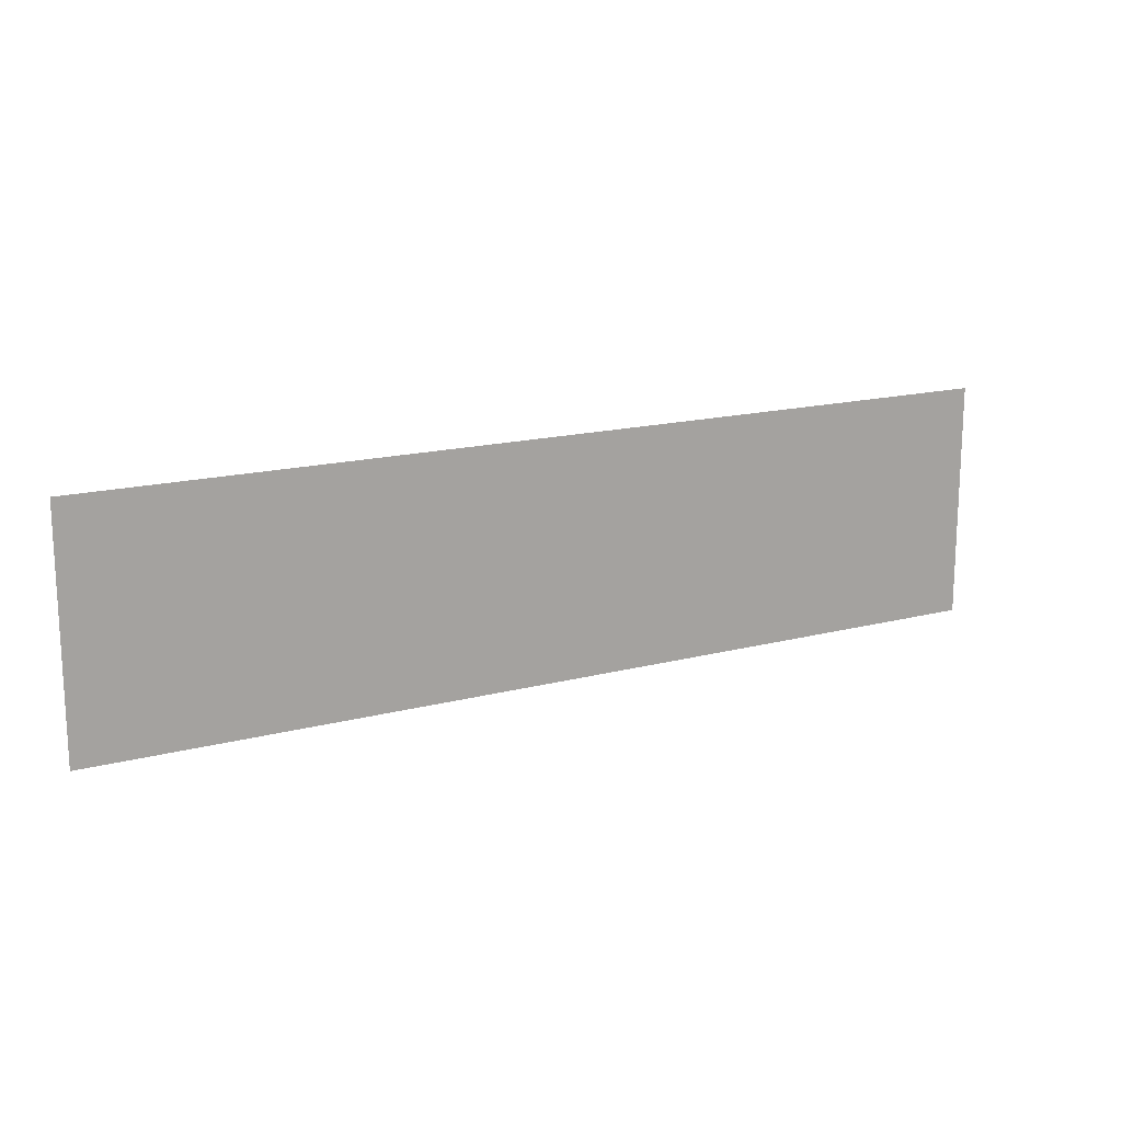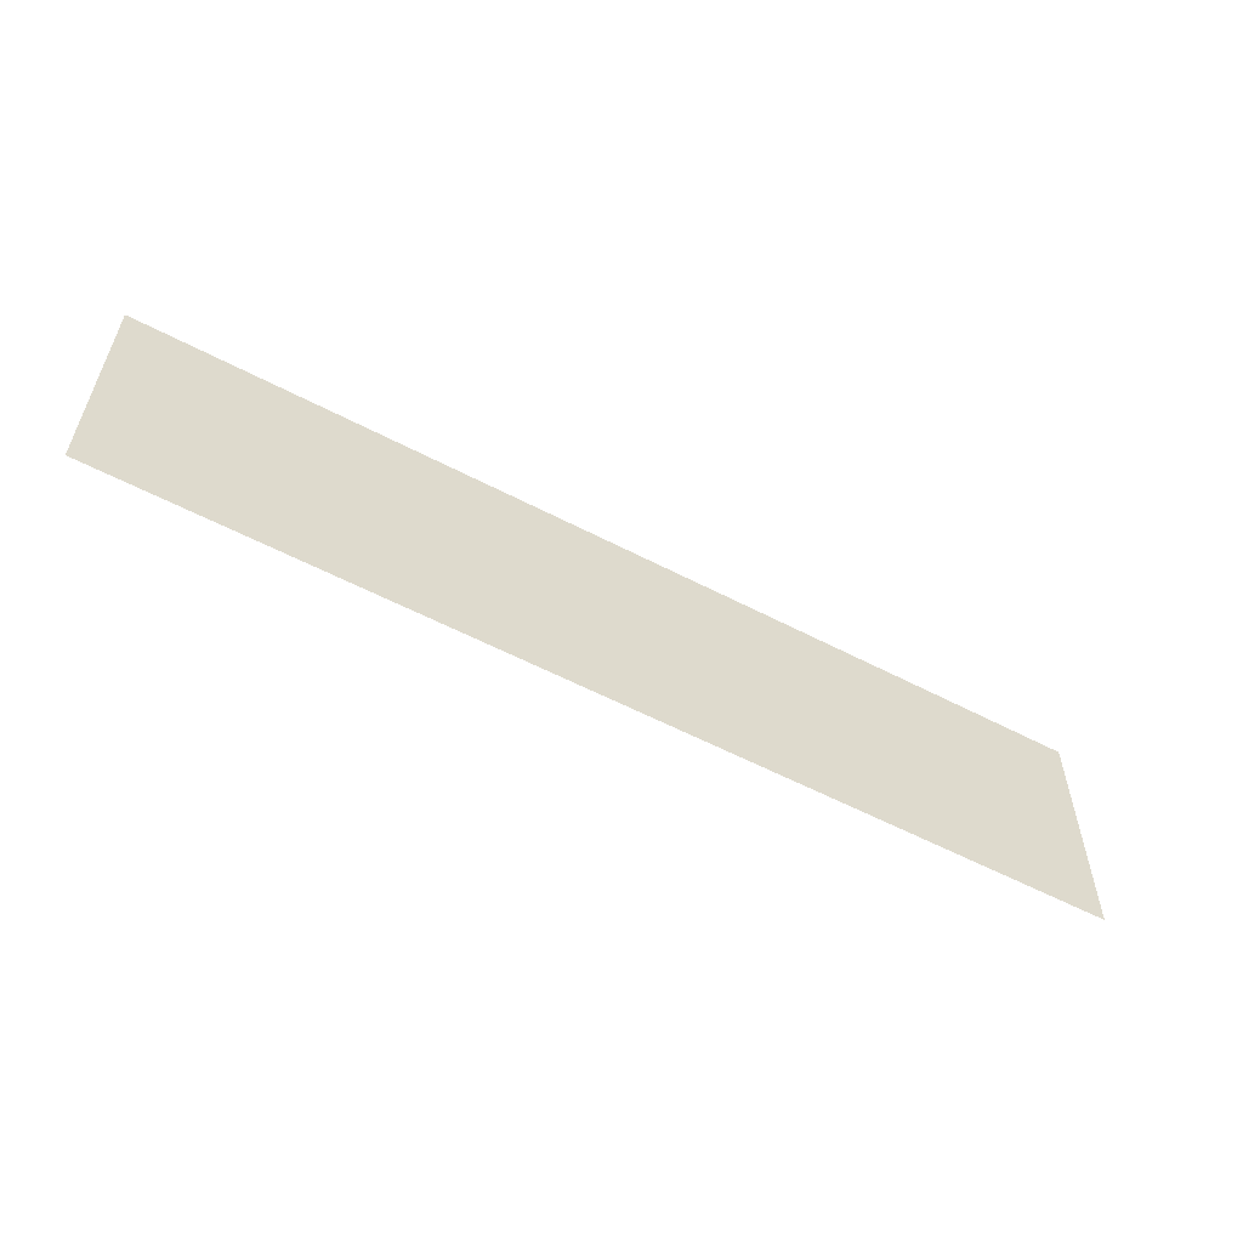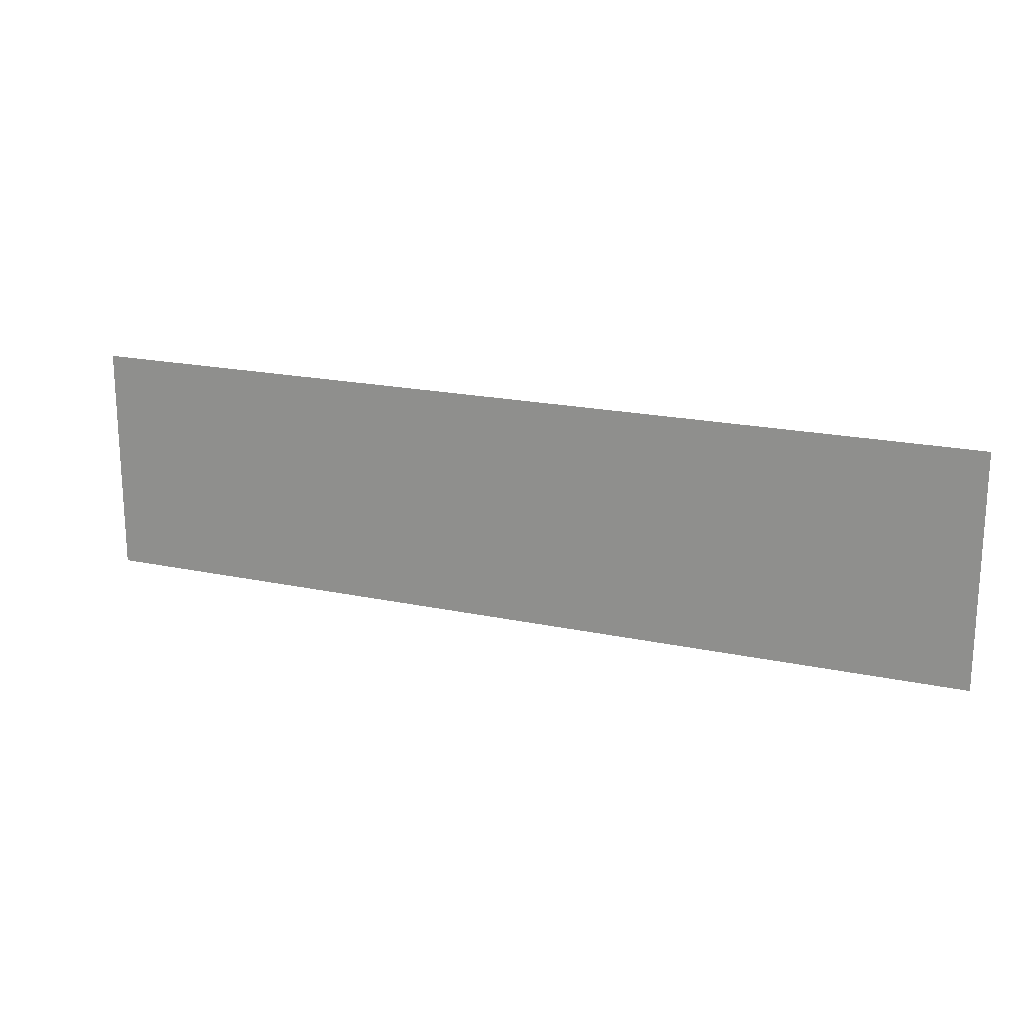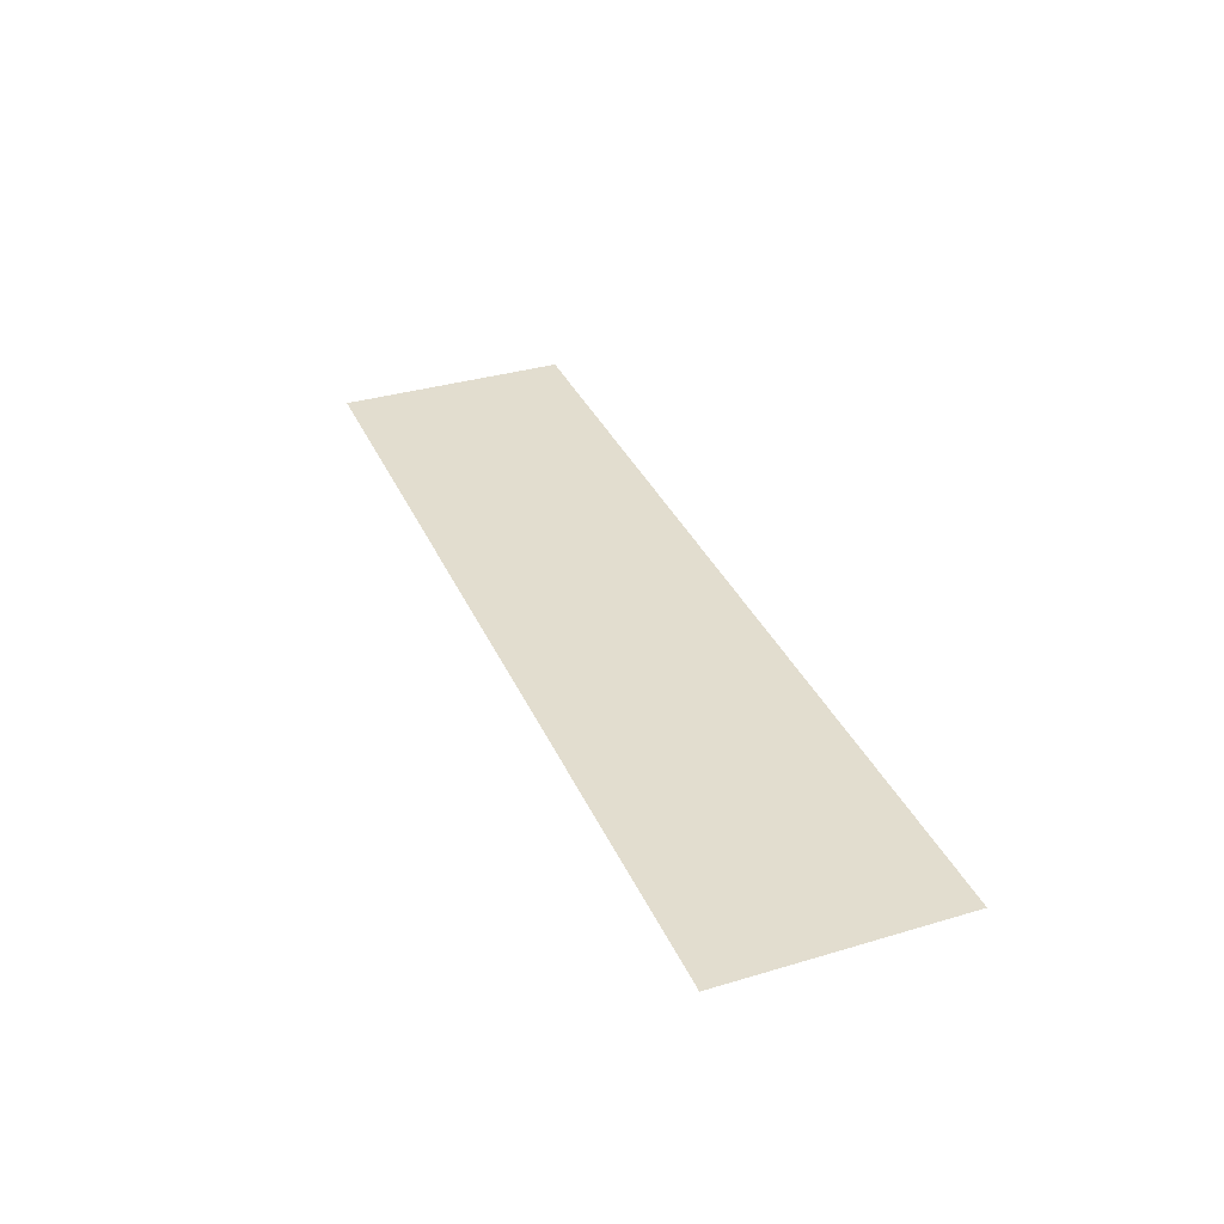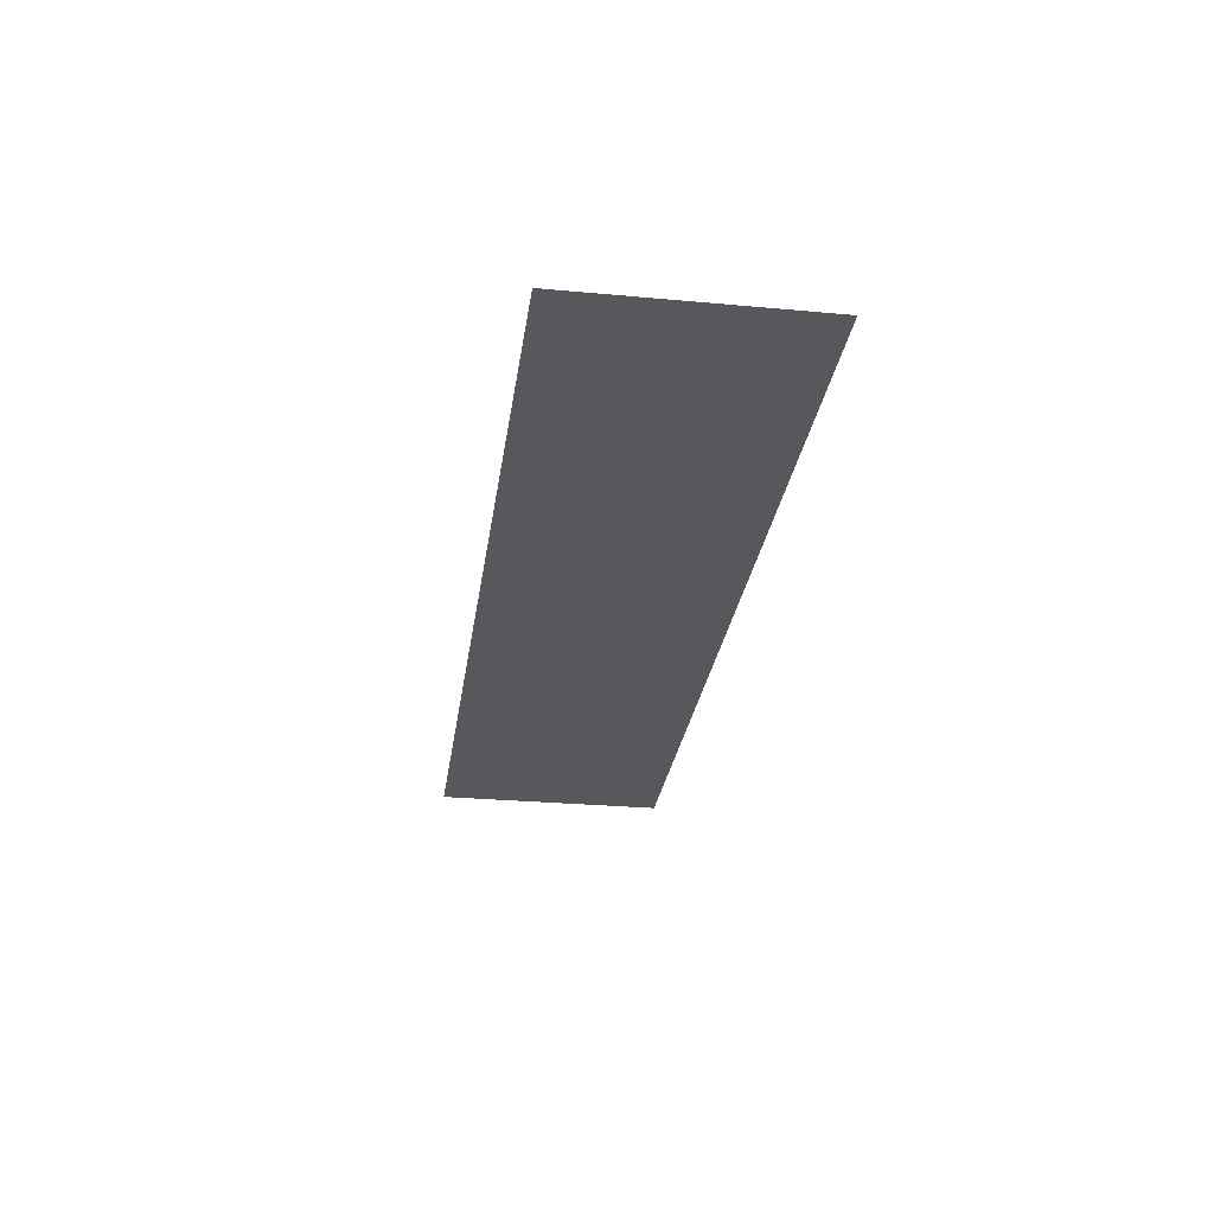
<metadata>
{"format":"obj","ext":"obj","renderer":"f3d","projection":"perspective","resolution":1024,"background":"white","views":[{"elev":16.2,"azim":-28.5,"up":"+Y"},{"elev":-56.5,"azim":-28.8,"up":"+Y"},{"elev":19.1,"azim":22.1,"up":"+Y"},{"elev":34.8,"azim":68.3,"up":"+Z"},{"elev":-28.2,"azim":-97.9,"up":"+Z"}]}
</metadata>
<code>
o Plane
v -1 -0.2532 0
v 1 -0.2532 0
v -1 0.2532 0
v 1 0.2532 0
f 2 3 1
f 2 4 3

</code>
